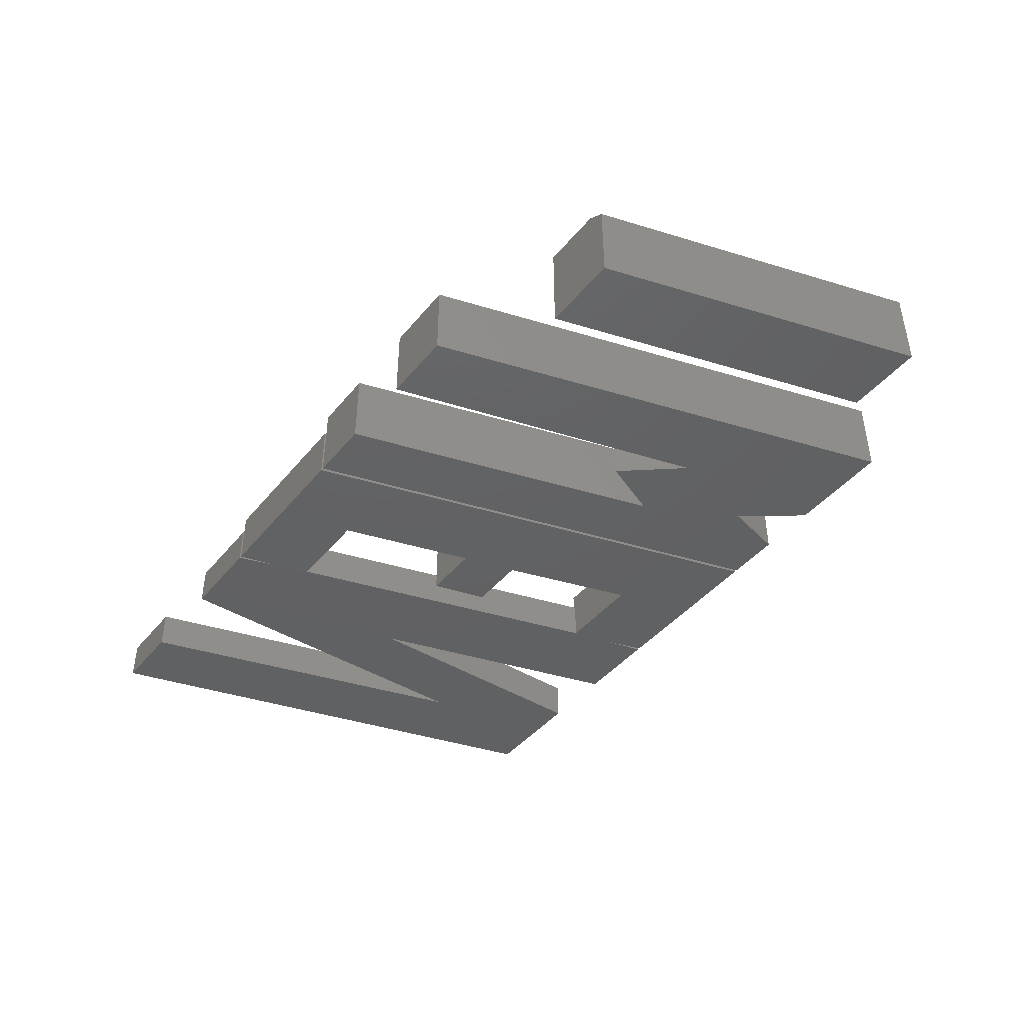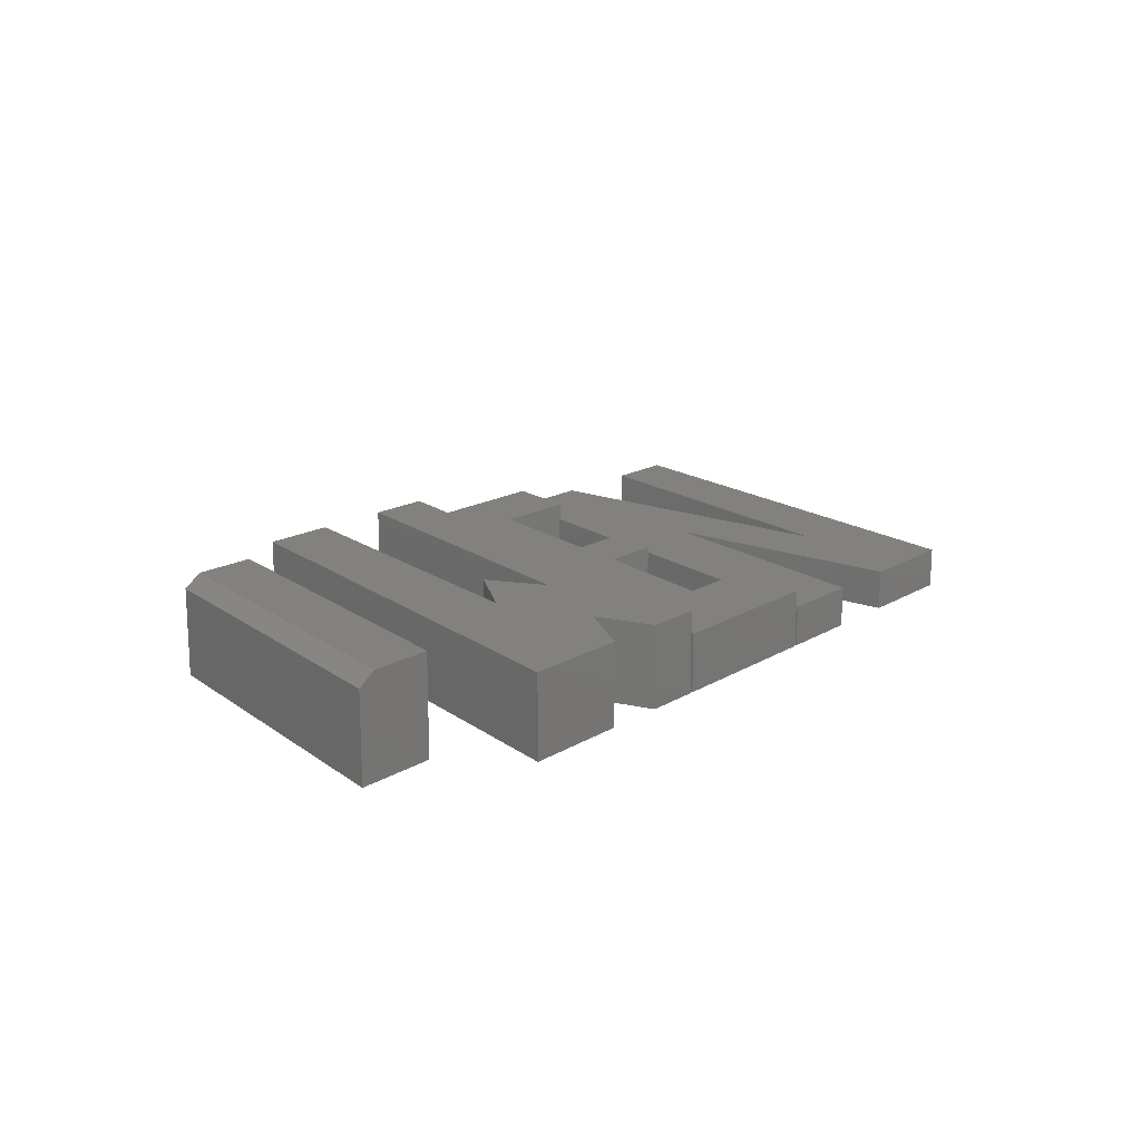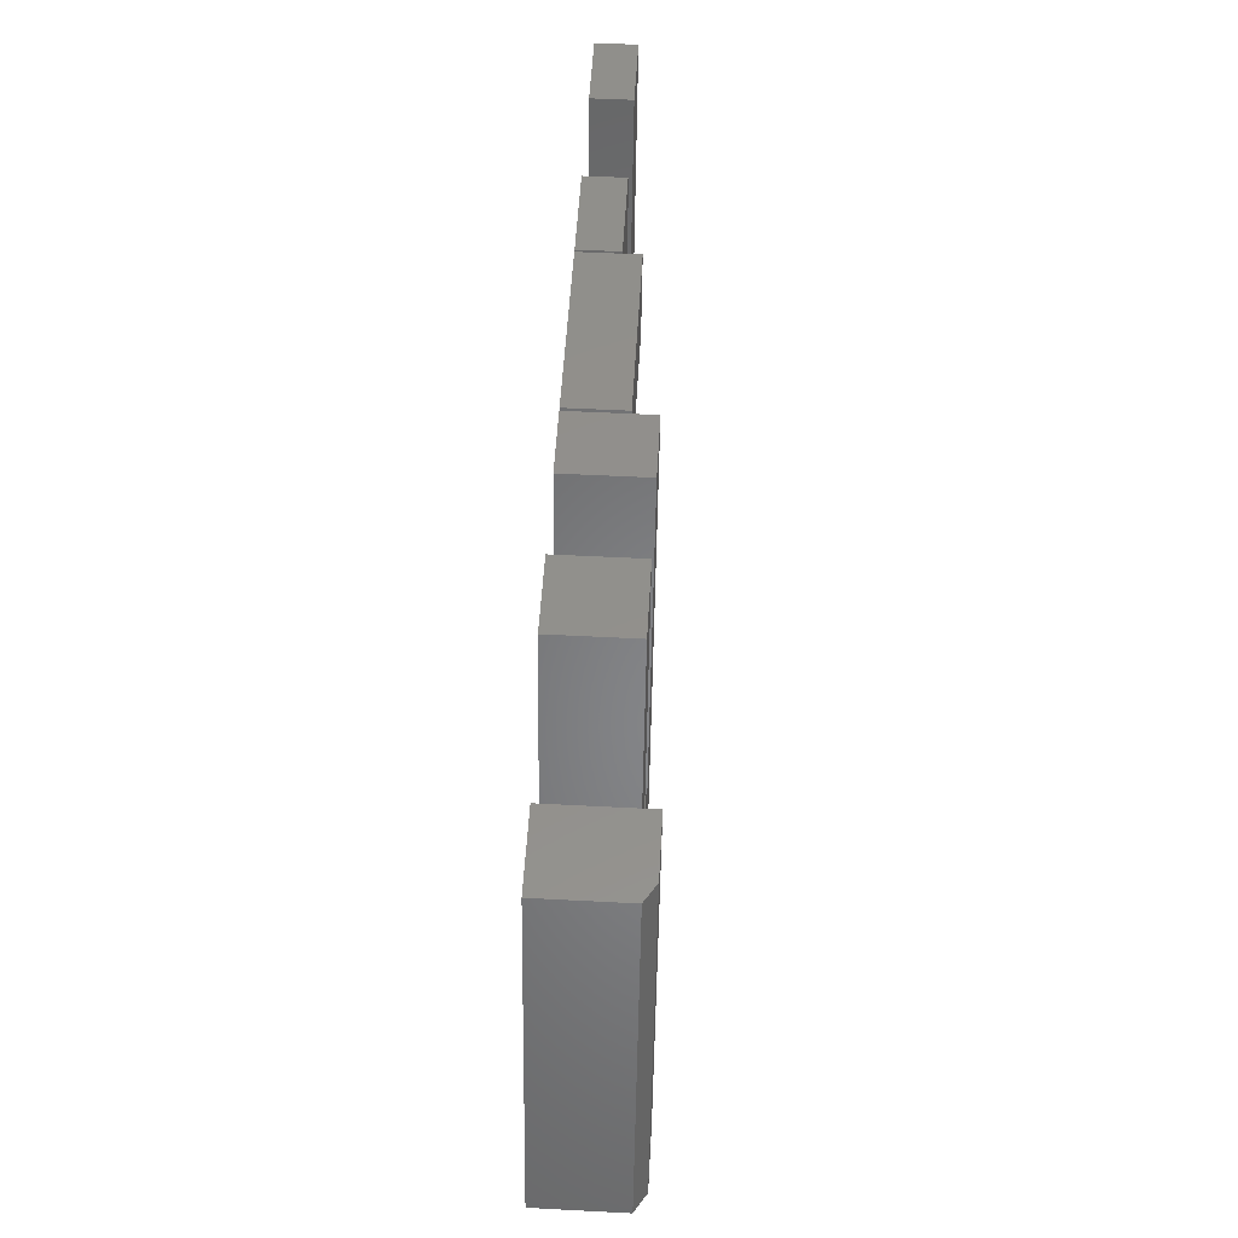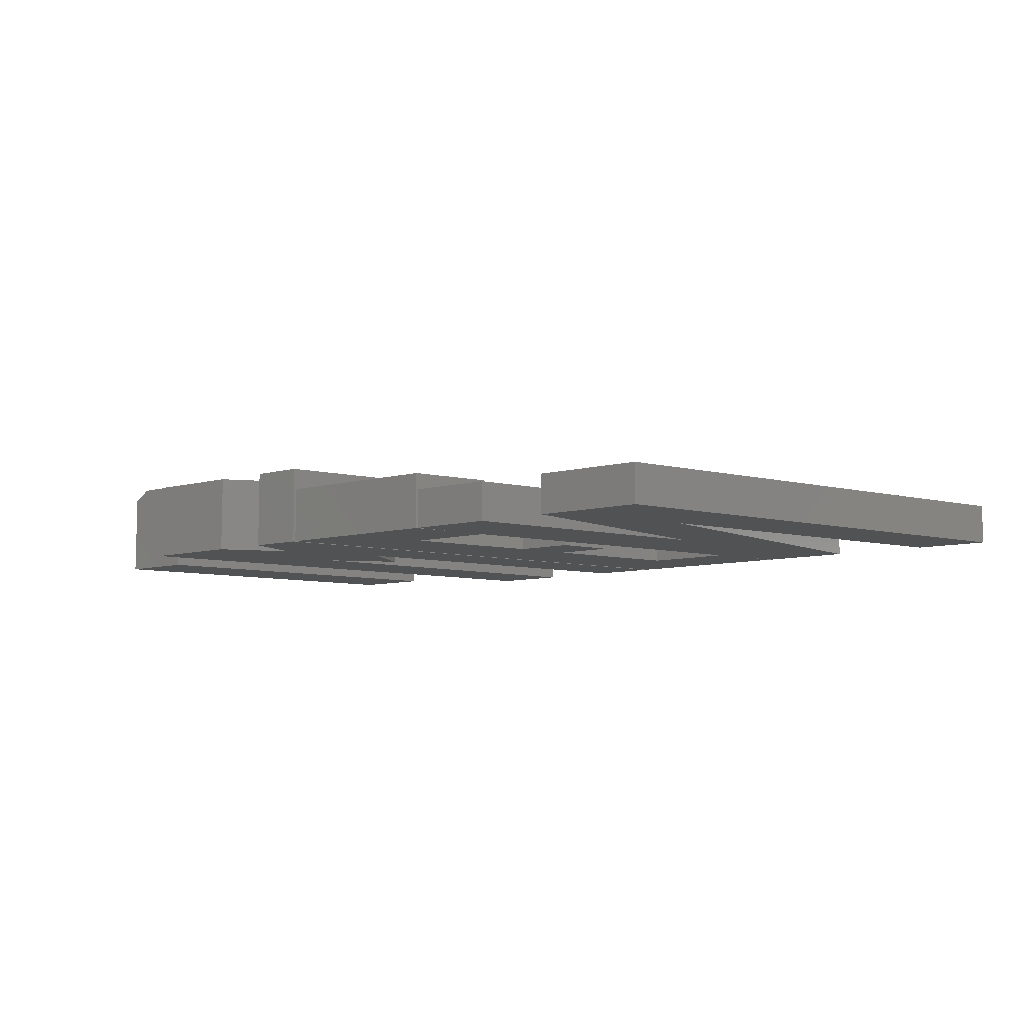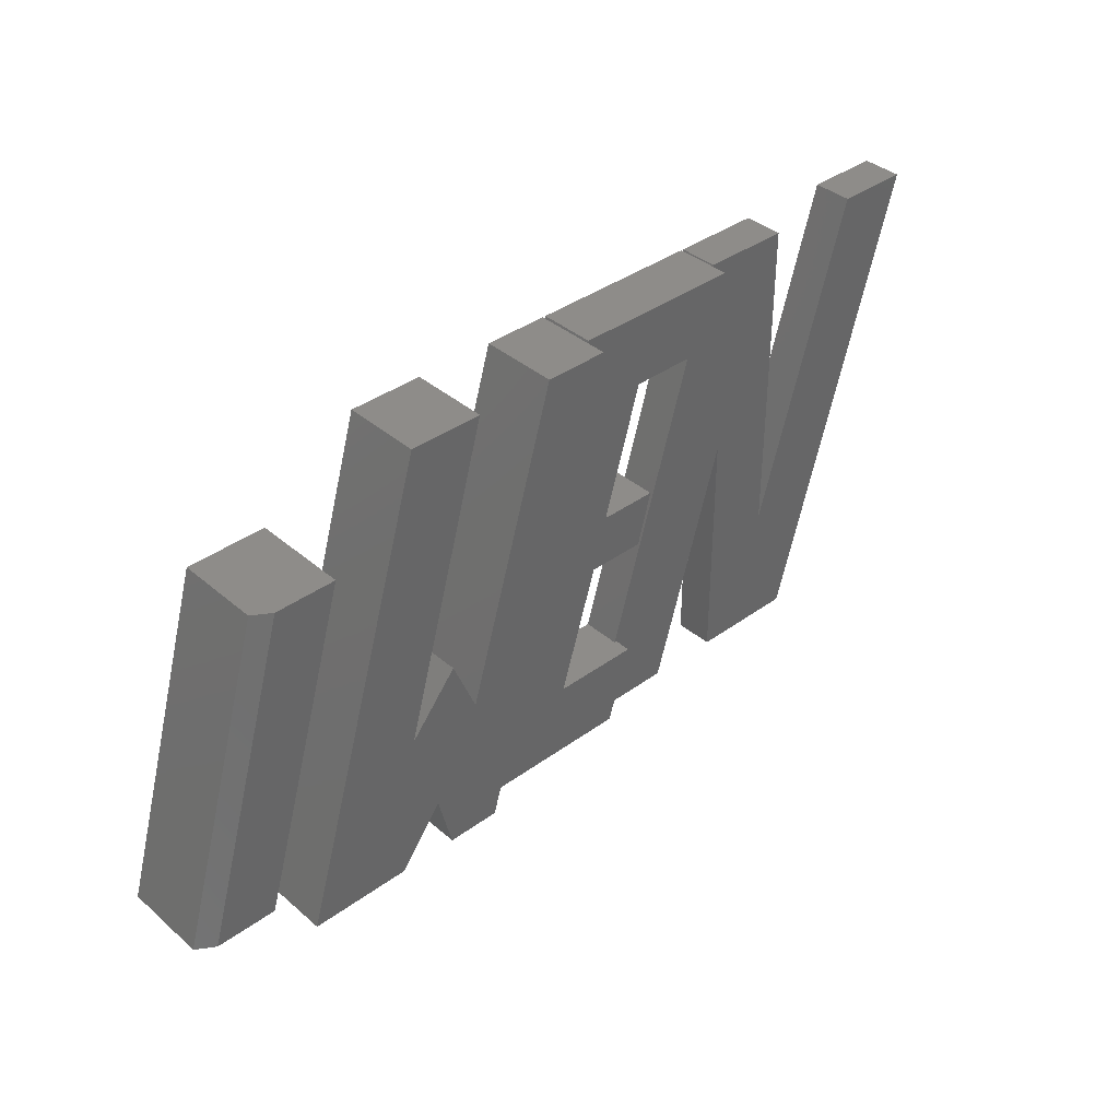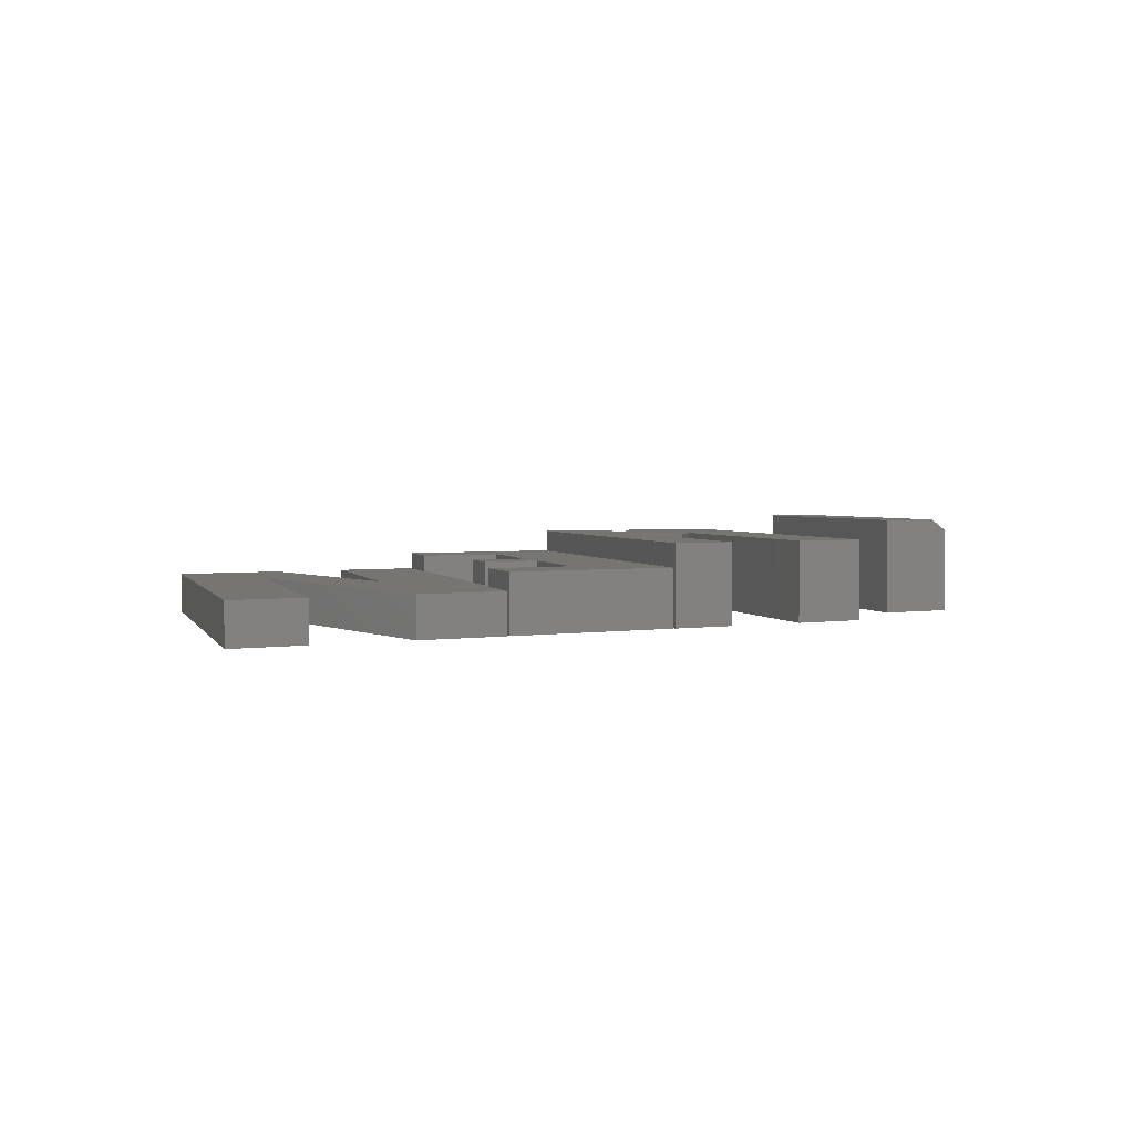
<metadata>
{"format":"stl","ext":"stl","renderer":"f3d","projection":"perspective","resolution":1024,"background":"white","views":[{"elev":-43.3,"azim":-126.2,"up":"+Z"},{"elev":16.3,"azim":-50.9,"up":"+Z"},{"elev":53.0,"azim":-86.8,"up":"+Y"},{"elev":-8.1,"azim":38.4,"up":"+Z"},{"elev":38.0,"azim":-42.7,"up":"+Y"},{"elev":2.4,"azim":149.0,"up":"+Z"}]}
</metadata>
<code>
# stl→obj: 90 verts, 172 faces
v 0.4059 -0.06875 0
v 0.4059 0.01998 0
v 0.5015 -0.1438 0
v 0.2007 -0.2755 0
v 0.09548 -0.2189 0
v 0.2148 -0.2189 0
v 0.3035 -0.3281 0
v 0.1875 -0.3281 0
v -0.05469 -0.3281 0
v 0.1364 0.3203 0
v 0.2252 0.2179 0
v 0.1706 0.03363 0
v 0.1501 -0.04145 0
v 0.1842 -0.3281 0
v 0.3786 0.3203 0
v 0.5015 0.3203 0
v 0.3622 0.271 0
v 0.3445 0.2179 0
v 0.2525 0.03363 0
v 0.232 -0.04145 0
v 0.232 0.03363 0
v 0.3753 0.3203 0
v 0.7404 0.3203 0
v 0.5561 -0.3281 0
v 0.638 0.3203 0
v 0.4059 -0.3281 0
v 0.5015 0.3203 0.05469
v 0.3786 0.3203 0.05469
v 0.5015 -0.1438 0.05469
v 0.638 0.3203 0.05469
v 0.7404 0.3203 0.05469
v 0.5561 -0.3281 0.05469
v 0.4059 -0.3281 0.05469
v 0.4059 -0.06875 0.05469
v 0.4059 0.01998 0.05469
v 0.3035 -0.3281 0.05469
v 0.1875 -0.3281 0.05469
v 0.3622 0.271 0.05469
v 0.2007 -0.2755 0.05469
v 0.2148 -0.2189 0.05469
v 0.3445 0.2179 0.05469
v 0.348 0.2179 0.05469
v 0.2183 -0.2189 0.05469
v 0.2183 -0.2189 0.07812
v 0.1842 -0.3281 0.07812
v 0.09548 -0.2189 0.07812
v 0.348 0.2179 0.07812
v 0.2252 0.2179 0.07812
v 0.3753 0.3203 0.07812
v -0.05469 -0.3281 0.07812
v 0.1706 0.03363 0.07812
v 0.1501 -0.04145 0.07812
v 0.232 -0.04145 0.07812
v 0.2525 0.03363 0.07812
v 0.232 0.03363 0.07812
v 0.1364 0.3203 0.07812
v -0.1546 -0.2462 0.1094
v -0.08635 -0.1165 0.1094
v -0.1887 -0.1165 0.1094
v -0.1341 -0.3281 0.1094
v -0.1205 -0.03462 0.1094
v -0.3594 -0.3281 0.1094
v -0.216 -0.3281 0.1094
v -0.06587 0.3203 0.1094
v -0.1683 0.3203 0.1094
v -0.05905 -0.3281 0.1094
v 0.1321 0.3203 0.1094
v 0.04334 0.3203 0.1094
v -0.1887 -0.1165 0
v -0.08635 -0.1165 0
v -0.1546 -0.2462 0
v -0.1341 -0.3281 0
v -0.1205 -0.03462 0
v -0.3594 -0.3281 0
v -0.1683 0.3203 0
v -0.06587 0.3203 0
v -0.216 -0.3281 0
v 0.04334 0.3203 0
v 0.1321 0.3203 0
v -0.05905 -0.3281 0
v -0.5178 -0.2257 0.1328
v -0.433 -0.2257 0.1328
v -0.3881 0.2179 0.1328
v -0.3033 0.2179 0.1328
v -0.4125 0.2179 0.1172
v -0.4125 0.2179 0
v -0.5422 -0.2257 0.1172
v -0.5422 -0.2257 0
v -0.3033 0.2179 0
v -0.433 -0.2257 0
f 1 2 3
f 4 5 6
f 4 6 7
f 4 7 8
f 9 10 11
f 9 11 12
f 9 12 13
f 9 13 5
f 9 5 4
f 9 4 14
f 3 15 16
f 15 3 17
f 17 3 2
f 17 2 18
f 18 2 7
f 18 7 6
f 19 20 21
f 21 20 13
f 21 13 12
f 18 11 17
f 17 11 10
f 17 10 22
f 23 24 25
f 25 24 3
f 24 26 3
f 3 26 1
f 27 16 28
f 28 16 15
f 29 3 27
f 27 3 16
f 30 25 29
f 29 25 3
f 31 23 30
f 30 23 25
f 32 24 31
f 31 24 23
f 33 26 32
f 32 26 24
f 34 1 33
f 33 1 26
f 35 2 34
f 34 2 1
f 36 7 35
f 35 7 2
f 37 8 36
f 36 8 7
f 28 15 38
f 38 15 17
f 39 4 37
f 37 4 8
f 40 35 41
f 36 39 37
f 35 34 29
f 35 29 27
f 35 27 28
f 35 28 38
f 35 38 42
f 35 42 41
f 39 36 43
f 43 36 35
f 43 35 40
f 31 30 32
f 32 30 29
f 32 29 33
f 33 29 34
f 43 44 39
f 39 44 45
f 39 45 4
f 4 45 14
f 44 43 40
f 6 5 40
f 40 5 46
f 40 46 44
f 47 41 42
f 11 18 48
f 48 18 41
f 48 41 47
f 47 42 49
f 49 42 38
f 49 38 22
f 22 38 17
f 41 18 40
f 40 18 6
f 50 51 48
f 52 53 54
f 52 54 55
f 52 55 51
f 52 51 50
f 52 50 46
f 56 50 48
f 56 48 47
f 56 47 49
f 50 45 46
f 46 45 44
f 56 10 50
f 50 10 9
f 49 22 56
f 56 22 10
f 51 12 48
f 48 12 11
f 55 21 51
f 51 21 12
f 54 19 55
f 55 19 21
f 20 19 53
f 53 19 54
f 52 13 53
f 53 13 20
f 46 5 52
f 52 5 13
f 50 9 45
f 45 9 14
f 57 58 59
f 57 60 58
f 59 58 61
f 62 63 57
f 62 57 59
f 62 59 64
f 62 64 65
f 60 66 58
f 58 66 67
f 58 67 68
f 69 70 71
f 70 72 71
f 73 70 69
f 74 75 76
f 74 76 69
f 74 69 71
f 74 71 77
f 78 79 70
f 70 79 80
f 70 80 72
f 65 75 62
f 62 75 74
f 64 76 65
f 65 76 75
f 59 69 64
f 64 69 76
f 73 69 61
f 61 69 59
f 70 73 58
f 58 73 61
f 68 78 58
f 58 78 70
f 67 79 68
f 68 79 78
f 66 80 67
f 67 80 79
f 60 72 66
f 66 72 80
f 71 72 57
f 57 72 60
f 77 71 63
f 63 71 57
f 62 74 63
f 63 74 77
f 81 82 83
f 83 82 84
f 85 86 87
f 87 86 88
f 89 86 84
f 84 86 85
f 84 85 83
f 88 90 87
f 87 90 82
f 87 82 81
f 81 83 87
f 87 83 85
f 88 86 90
f 90 86 89
f 82 90 84
f 84 90 89

</code>
